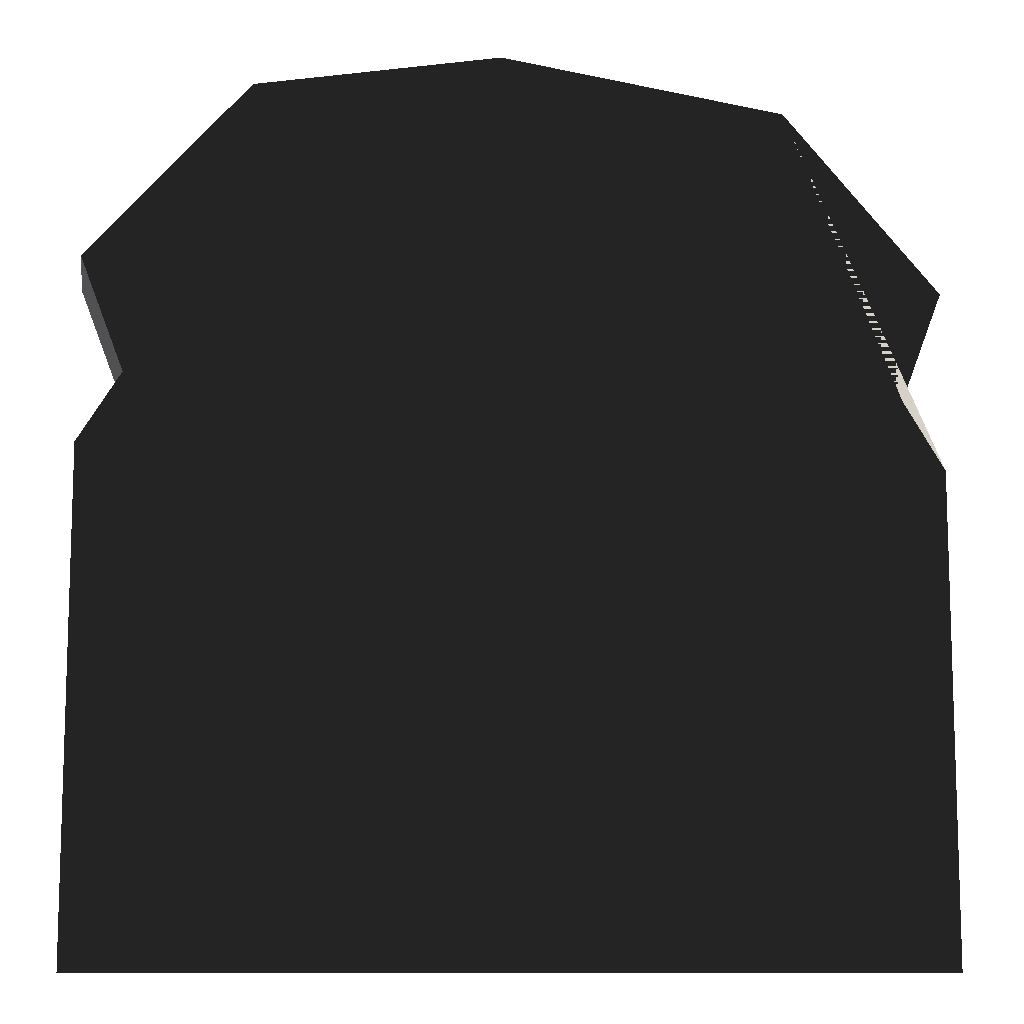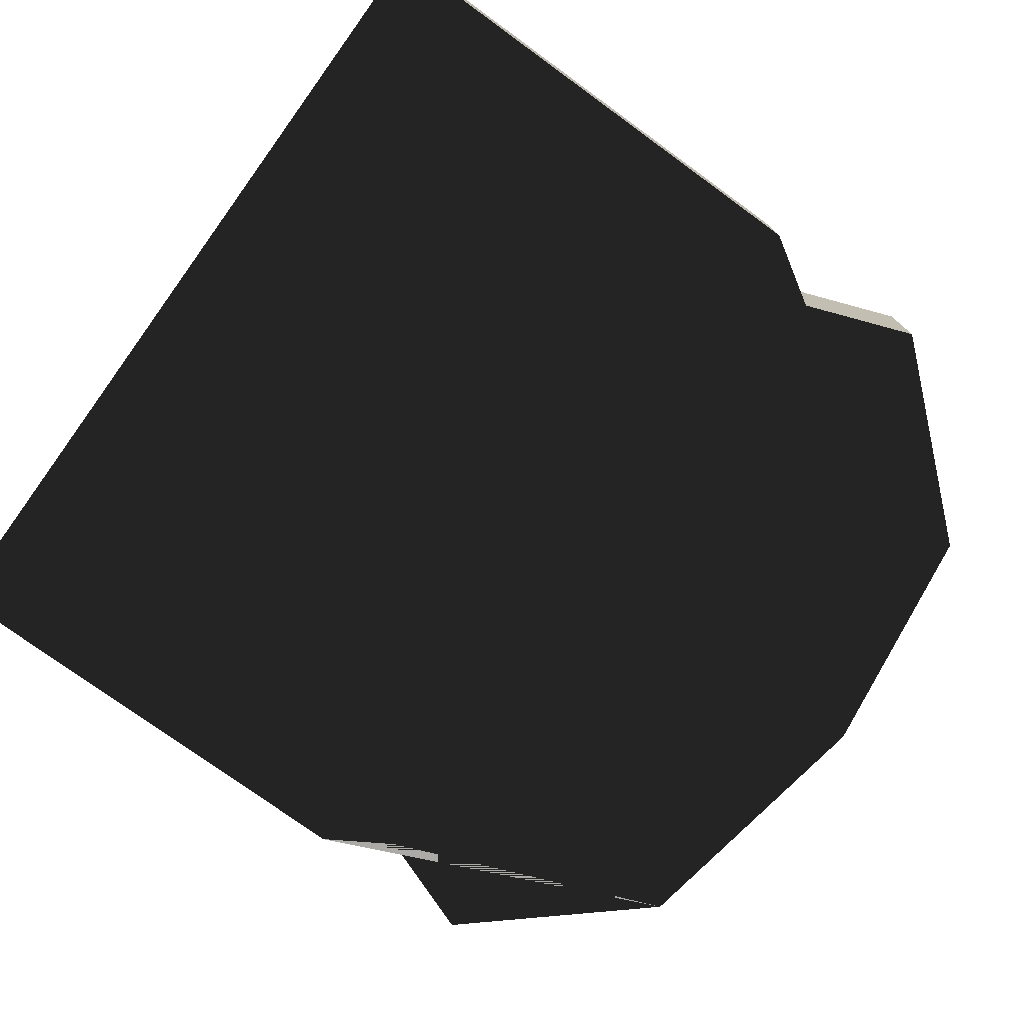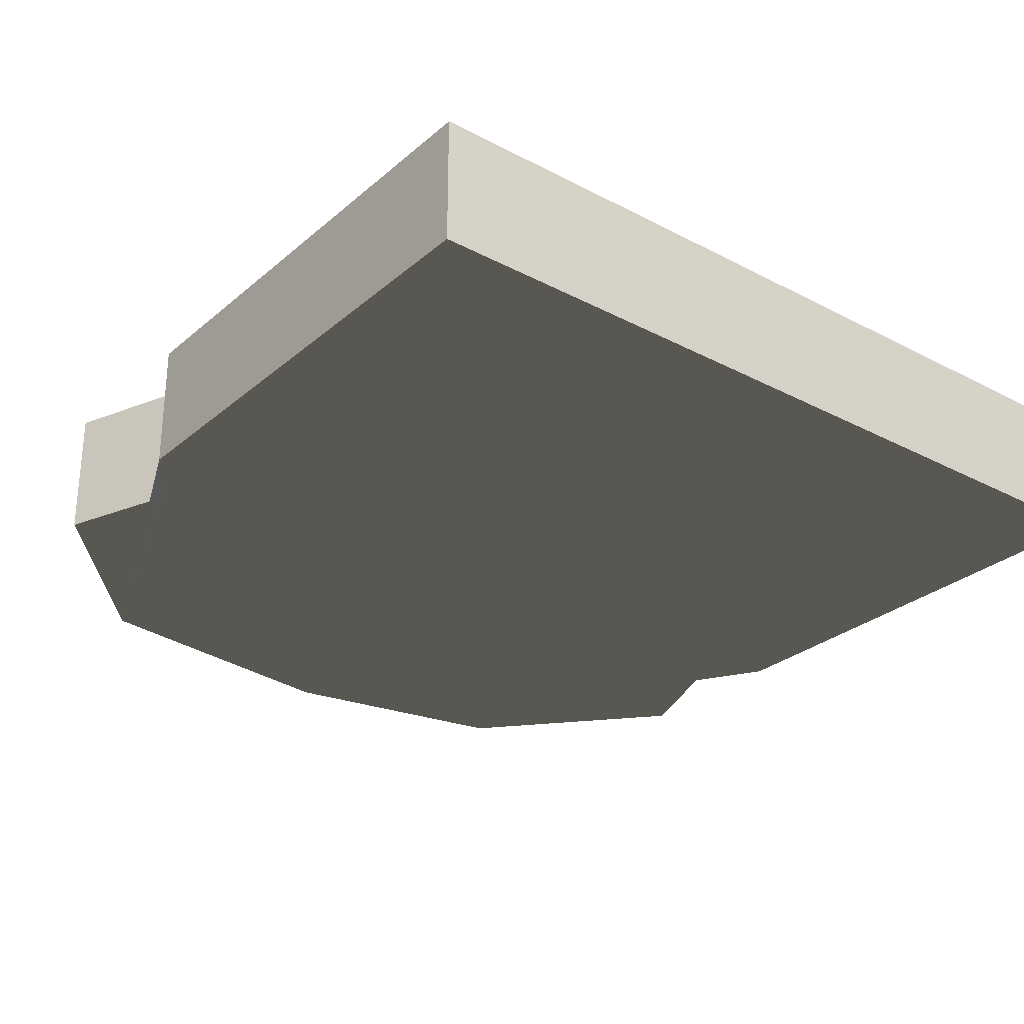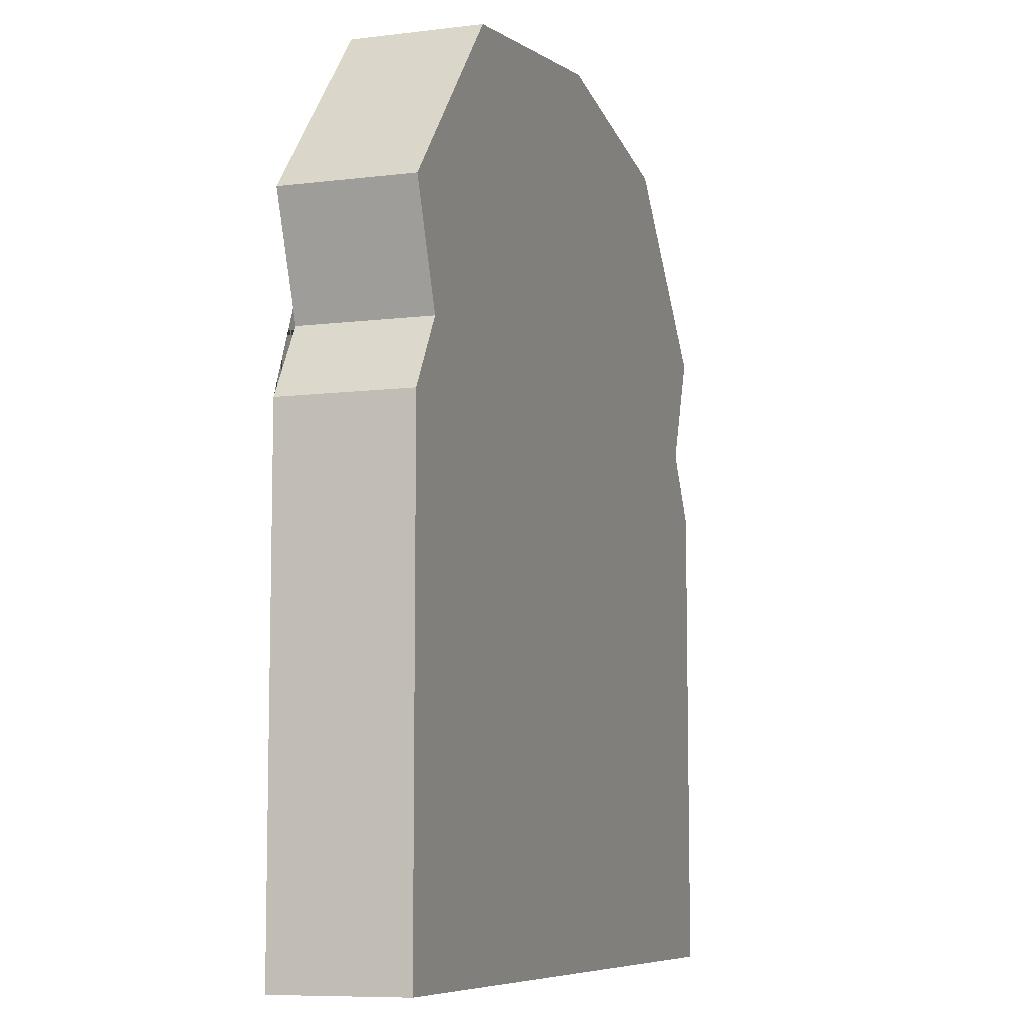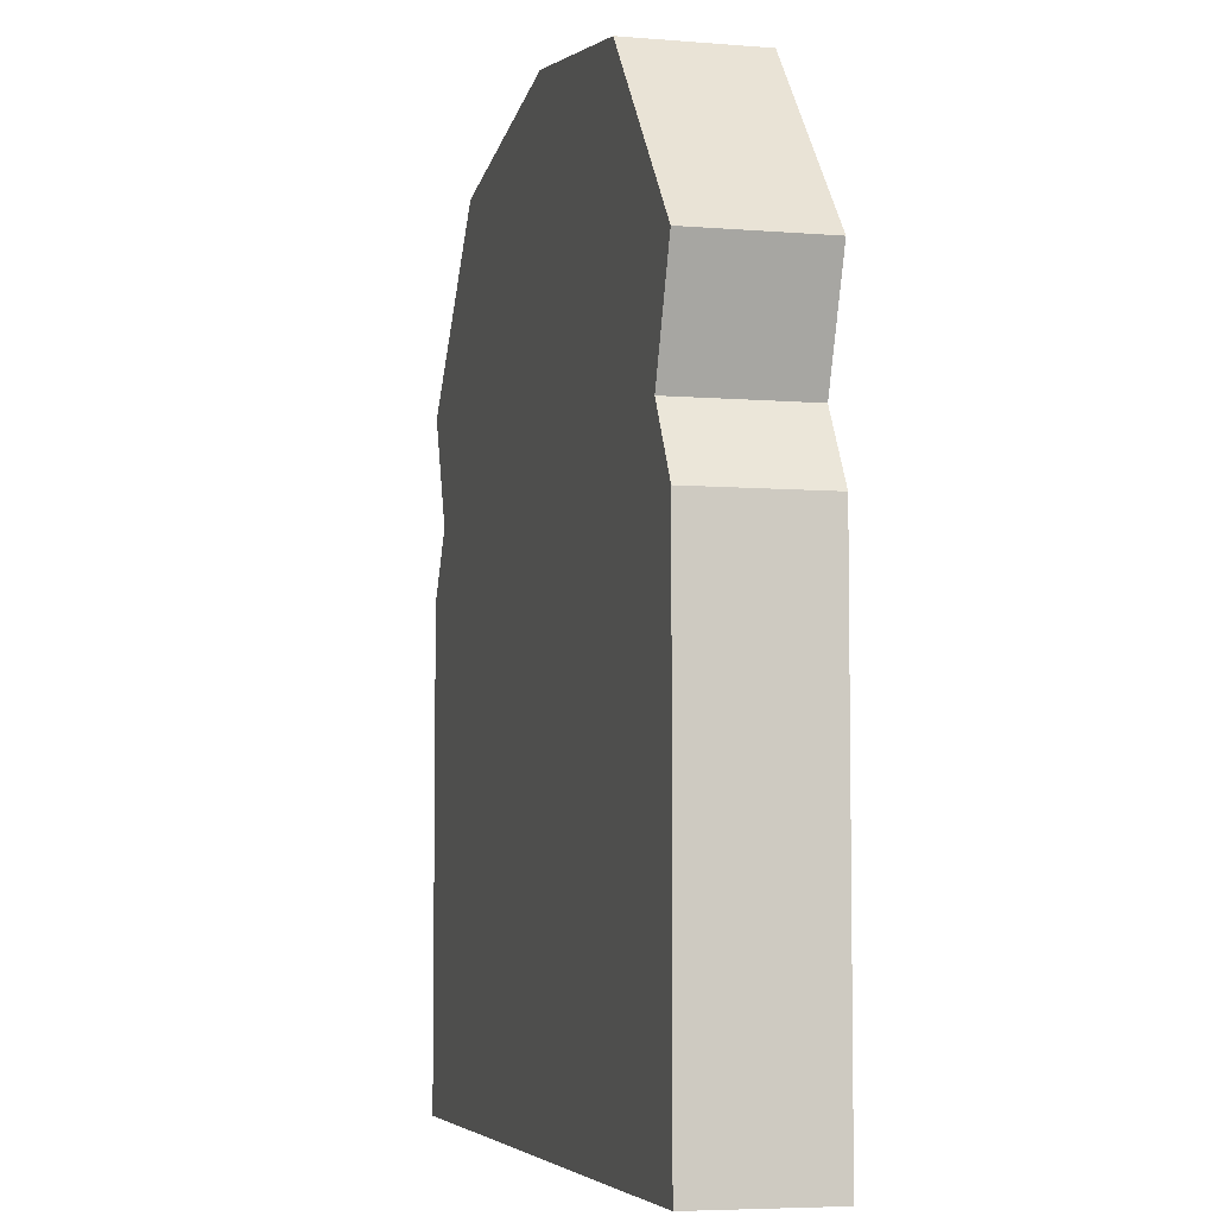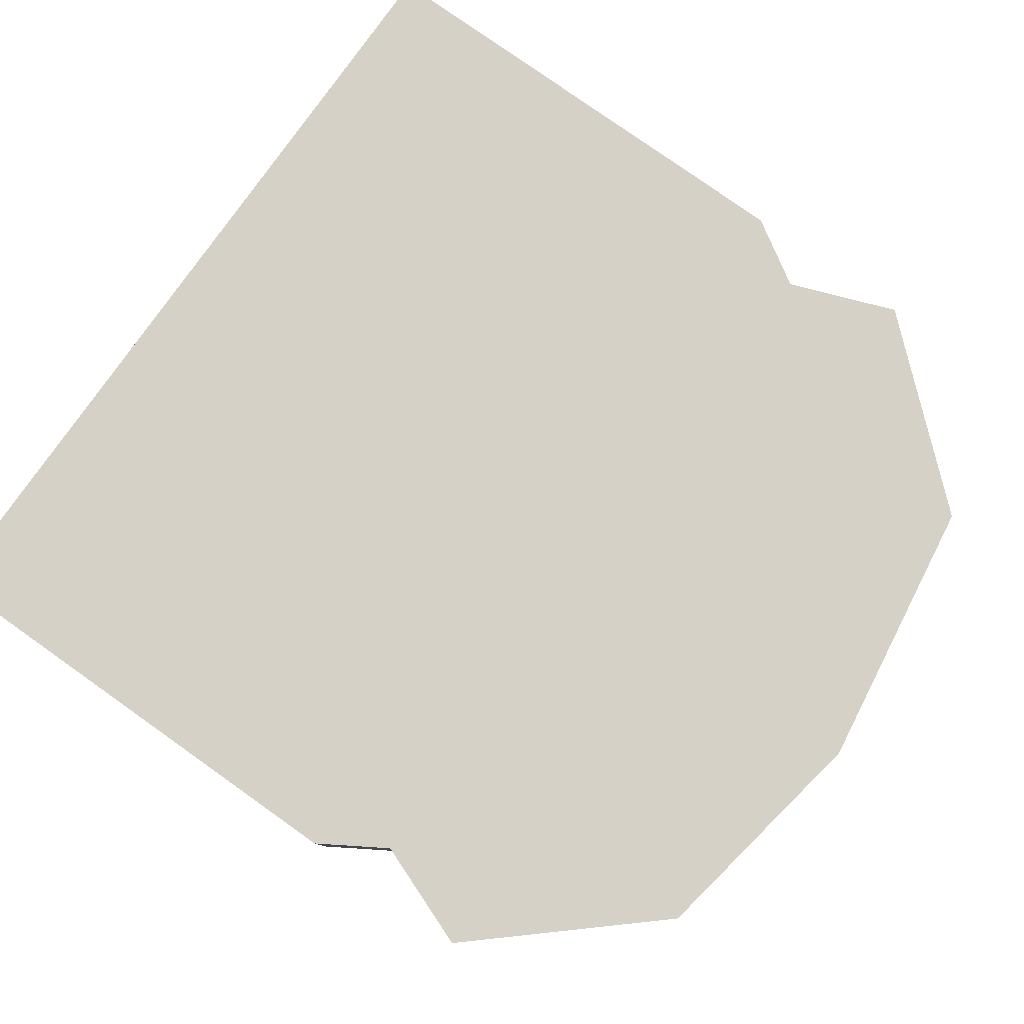
<metadata>
{"format":"obj","ext":"obj","renderer":"f3d","projection":"perspective","resolution":1024,"background":"white","views":[{"elev":-10.6,"azim":170.7,"up":"+Y"},{"elev":-76.1,"azim":54.0,"up":"+Z"},{"elev":-28.3,"azim":-38.4,"up":"+Z"},{"elev":-8.1,"azim":-71.0,"up":"+Y"},{"elev":-5.6,"azim":75.7,"up":"+Y"},{"elev":79.6,"azim":125.3,"up":"+Z"}]}
</metadata>
<code>
v -0.1 0.0525 0.015
v -0.0625 0.095 0.015
v 0.005 0.105 0.015
v 0.0625 0.095 0.015
v 0.1 0.0525 0.015
v 0.09 0.02625 0.015
v 0.1 0.01 0.015
v 0.1 -0.105 0.015
v -0.1 -0.105 0.015
v -0.1 0.01 0.015
v -0.09 0.02625 0.015
v -0.1 0.0525 -0.015
v -0.09 0.02625 -0.015
v -0.1 0.01 -0.015
v -0.1 -0.105 -0.015
v 0.1 -0.105 -0.015
v 0.1 0.01 -0.015
v 0.09 0.02625 -0.015
v 0.1 0.0525 -0.015
v 0.0625 0.095 -0.015
v 0.005 0.105 -0.015
v -0.0625 0.095 -0.015
f 11 10 9 8 7 6 5 4 3 2 1
f 22 21 20 19 18 17 16 15 14 13 12
f 2 22 12 1
f 15 16 8 9
f 14 15 9 10
f 12 13 11 1
f 3 4 20 21
f 2 3 21 22
f 4 5 19 20
f 7 8 16 17
f 5 6 18 19
f 13 14 10 11
f 6 7 17 18

</code>
